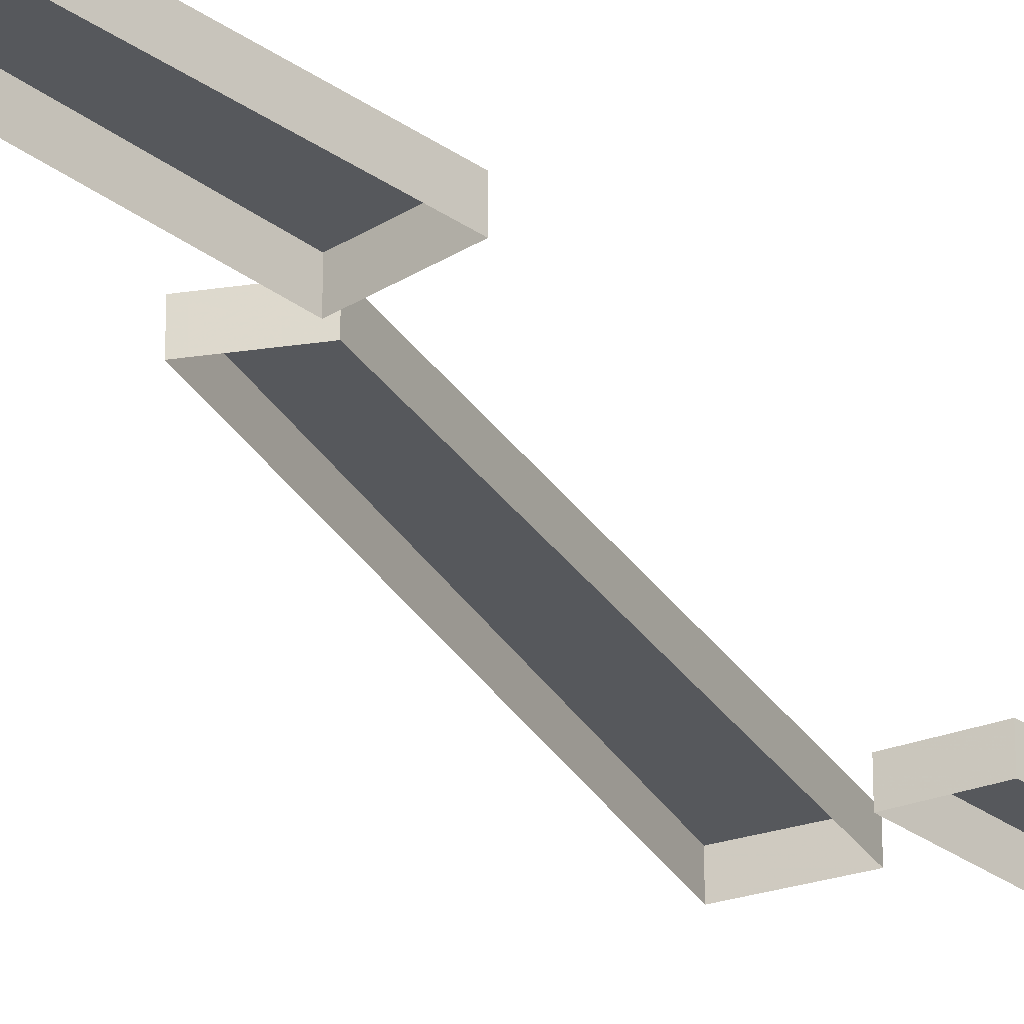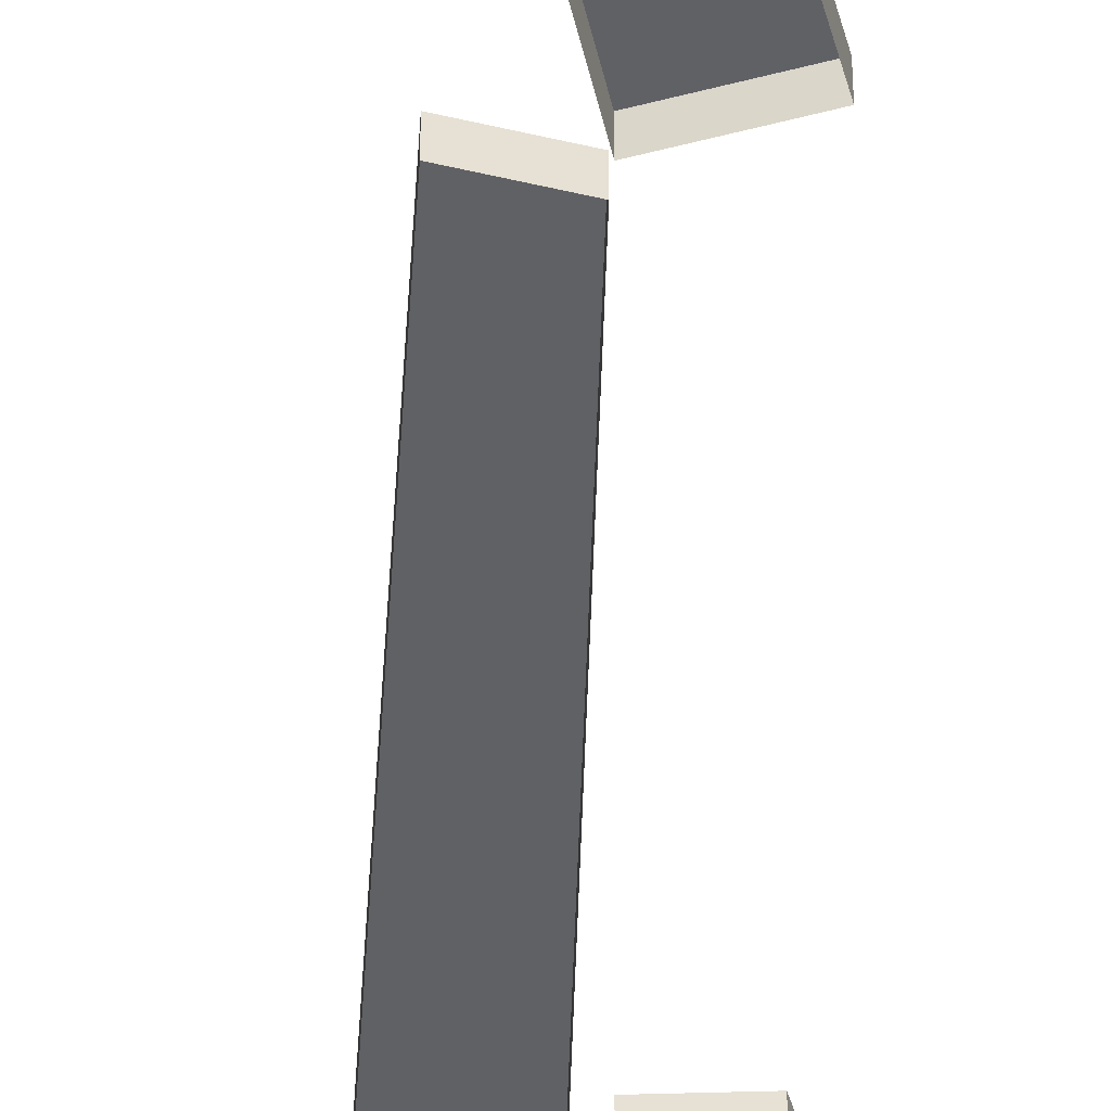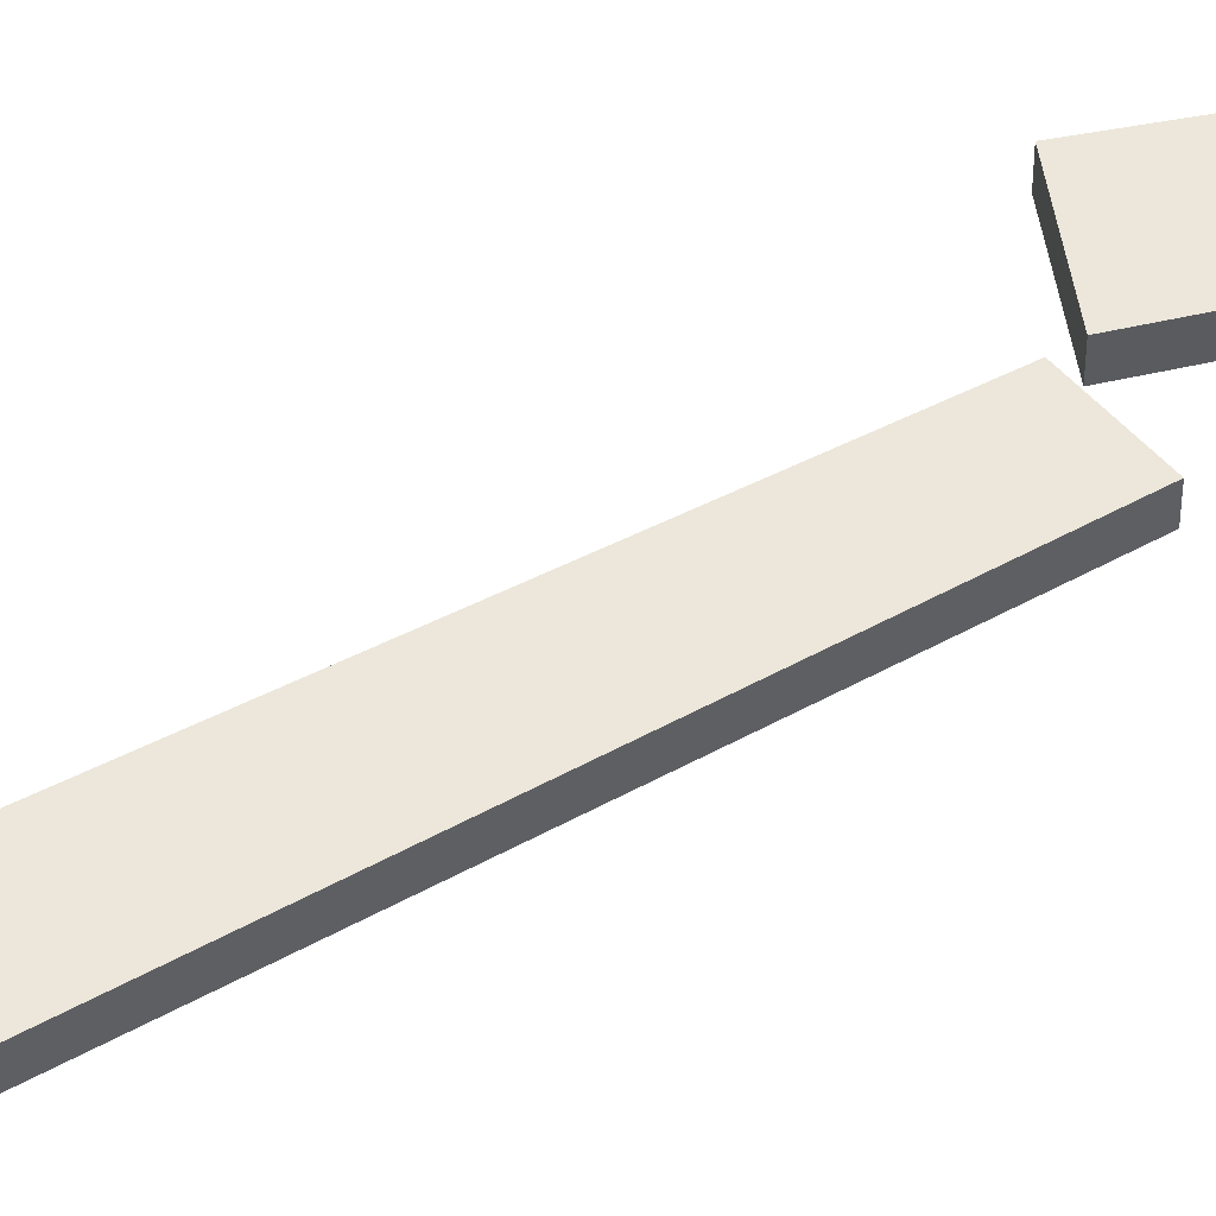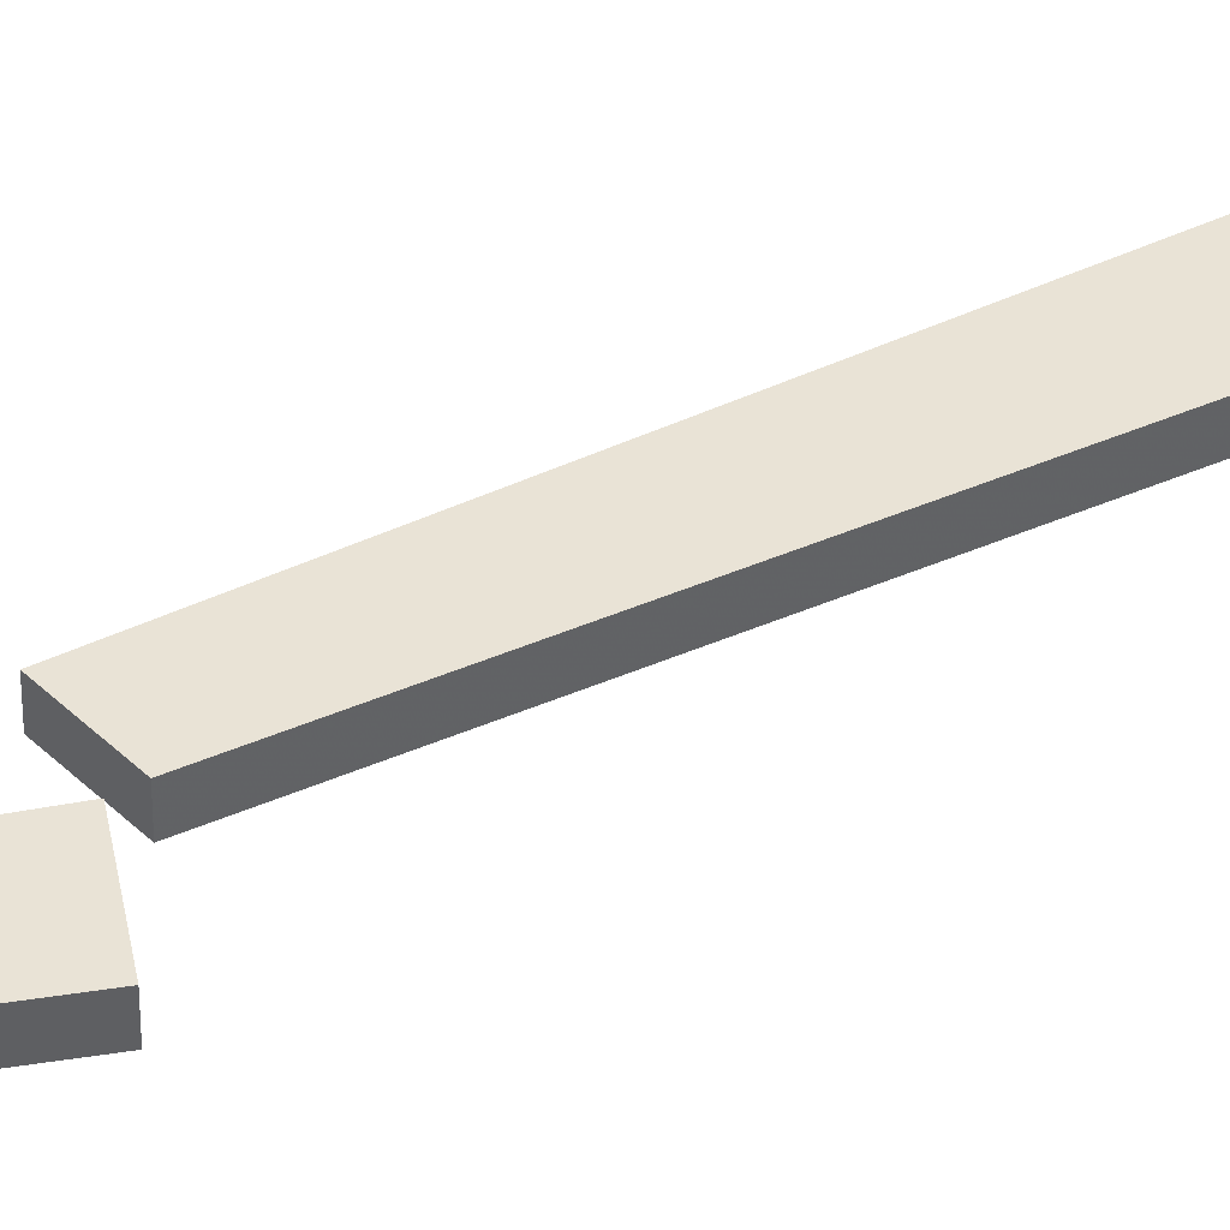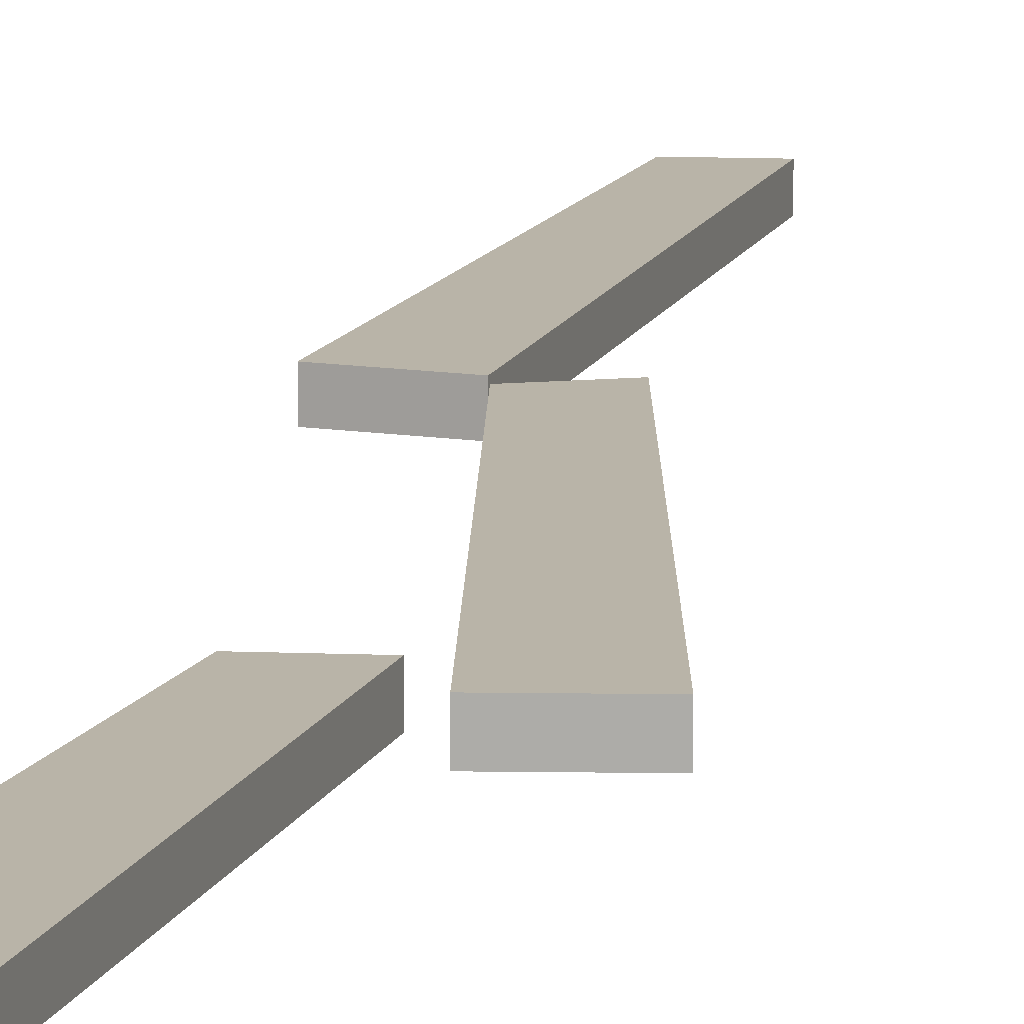
<metadata>
{"format":"obj","ext":"obj","renderer":"f3d","projection":"perspective","resolution":1024,"background":"white","views":[{"elev":-28.1,"azim":-142.4,"up":"+Y"},{"elev":-49.7,"azim":-170.0,"up":"+Y"},{"elev":54.0,"azim":73.5,"up":"+Y"},{"elev":42.2,"azim":-106.1,"up":"+Y"},{"elev":13.1,"azim":13.1,"up":"+Y"}]}
</metadata>
<code>
o cave planks_back
v 0 0.12 2.95
v -0.26 0.12 3.07
v -0.26 0 3.07
v 0 0 2.95
v 0.18 0.12 5.19
v 0.53 0.12 5.12
v 0.53 0 5.12
v 0.18 0 5.19
v -0.16 0.12 0.76
v -0.44 0.12 0.8
v -0.44 0 0.8
v -0.16 0 0.76
v -0.64 0.12 2.96
v -0.28 0.12 3
v -0.28 0 3
v -0.64 0 2.96
v 0.06 0.12 4.99
v -0.22 0.12 5.03
v -0.22 0 5.03
v 0.06 0 4.99
v -0.42 0.12 6.76
v -0.06 0.12 6.8
v -0.06 0 6.8
v -0.42 0 6.76
f 1 2 3 4
f 5 6 7 8
f 2 5 8 3
f 1 6 5 2
f 6 1 4 7
f 9 10 11 12
f 13 14 15 16
f 10 13 16 11
f 9 14 13 10
f 14 9 12 15
f 17 18 19 20
f 21 22 23 24
f 18 21 24 19
f 17 22 21 18
f 22 17 20 23
o cave planks_front
v 0 0.12 2.95
v -0.26 0.12 3.07
v -0.26 0 3.07
v 0 0 2.95
v 0.18 0.12 5.19
v 0.53 0.12 5.12
v 0.53 0 5.12
v 0.18 0 5.19
v -0.16 0.12 0.76
v -0.44 0.12 0.8
v -0.44 0 0.8
v -0.16 0 0.76
v -0.64 0.12 2.96
v -0.28 0.12 3
v -0.28 0 3
v -0.64 0 2.96
v 0.06 0.12 4.99
v -0.22 0.12 5.03
v -0.22 0 5.03
v 0.06 0 4.99
v -0.42 0.12 6.76
v -0.06 0.12 6.8
v -0.06 0 6.8
v -0.42 0 6.76
f 25 26 27 28
f 29 30 31 32
f 26 29 32 27
f 25 30 29 26
f 30 25 28 31
f 33 34 35 36
f 37 38 39 40
f 34 37 40 35
f 33 38 37 34
f 38 33 36 39
f 41 42 43 44
f 45 46 47 48
f 42 45 48 43
f 41 46 45 42
f 46 41 44 47

</code>
